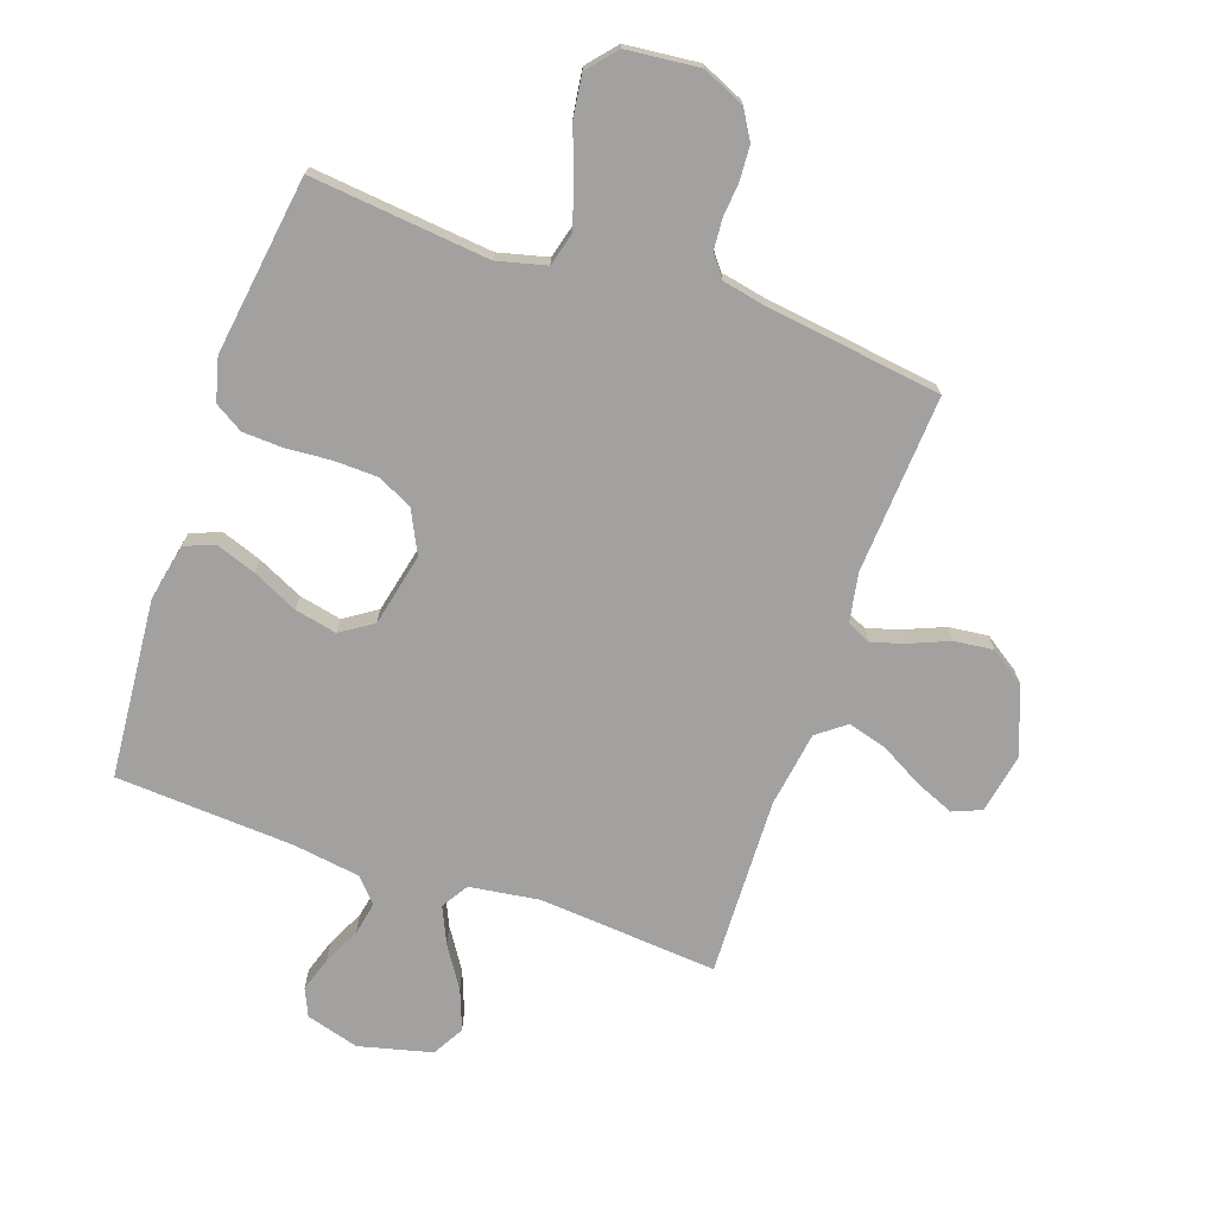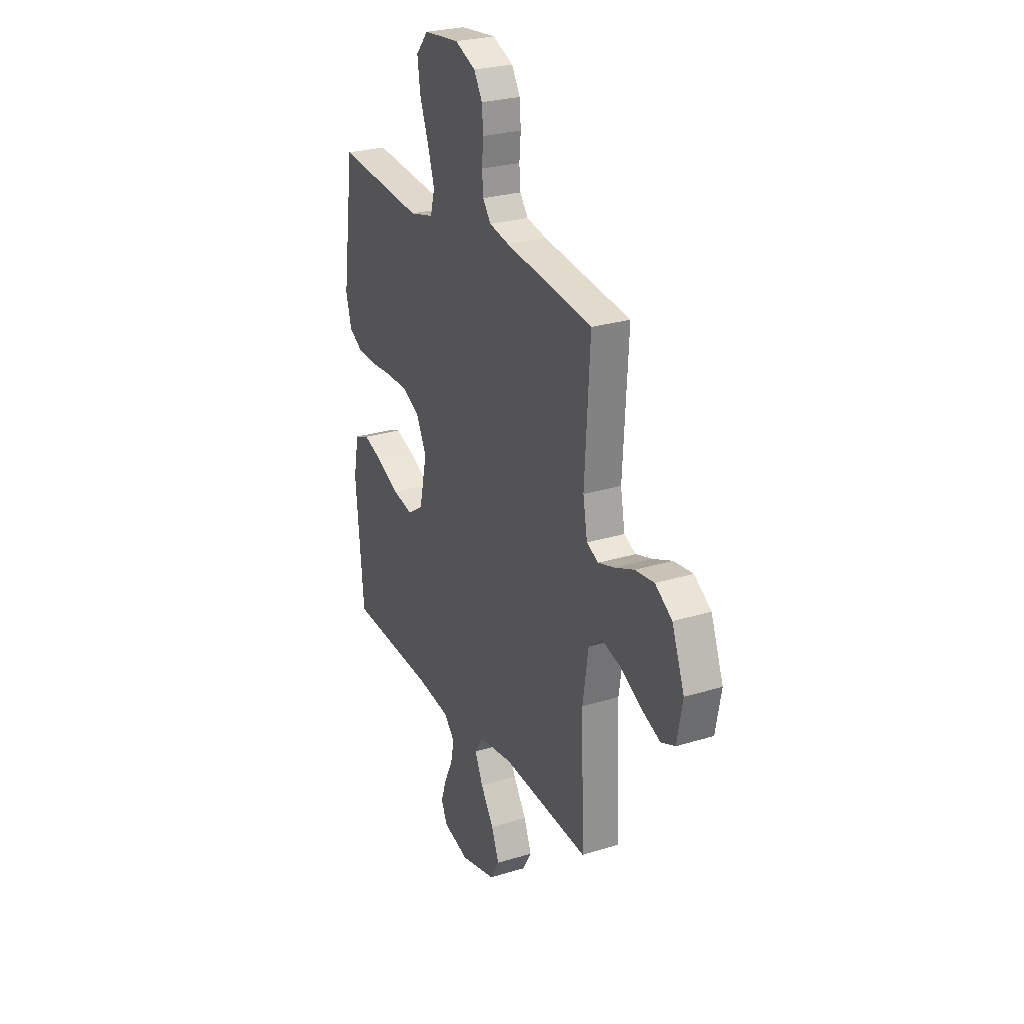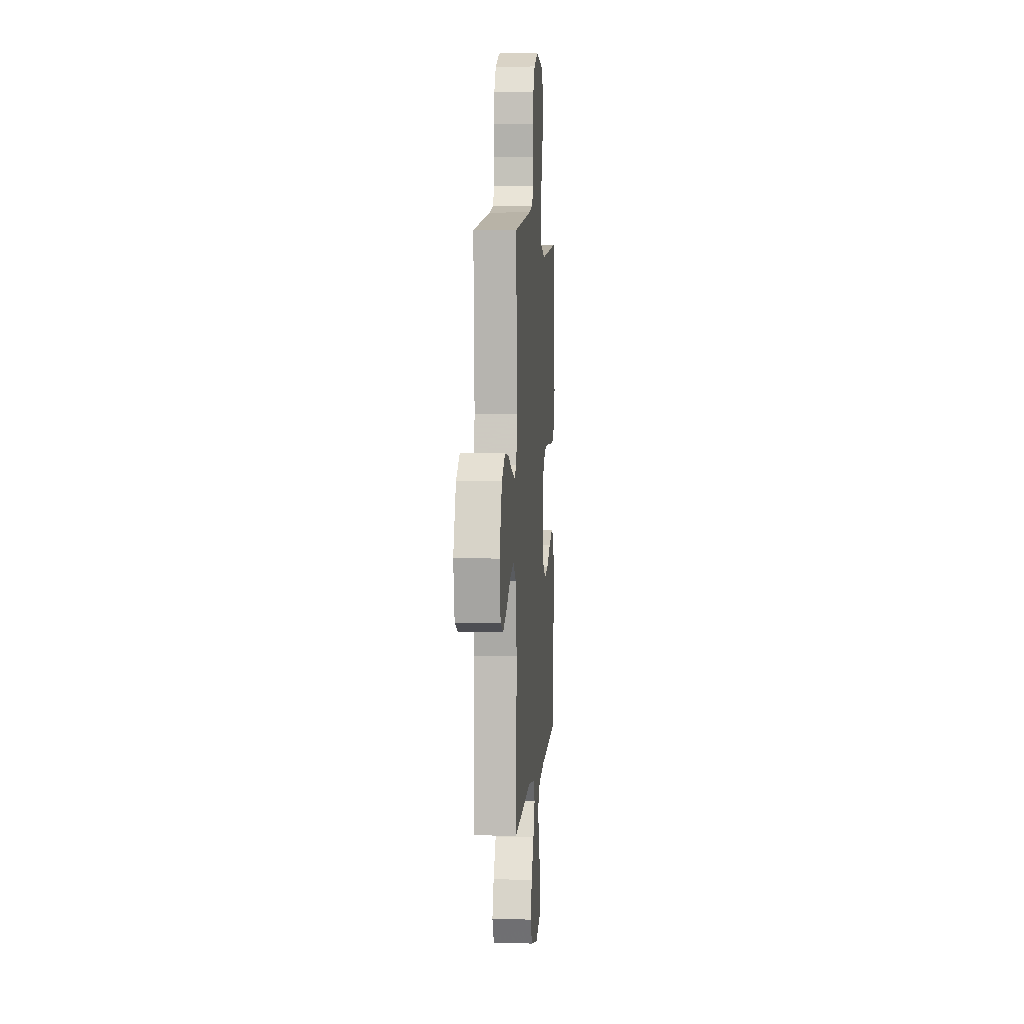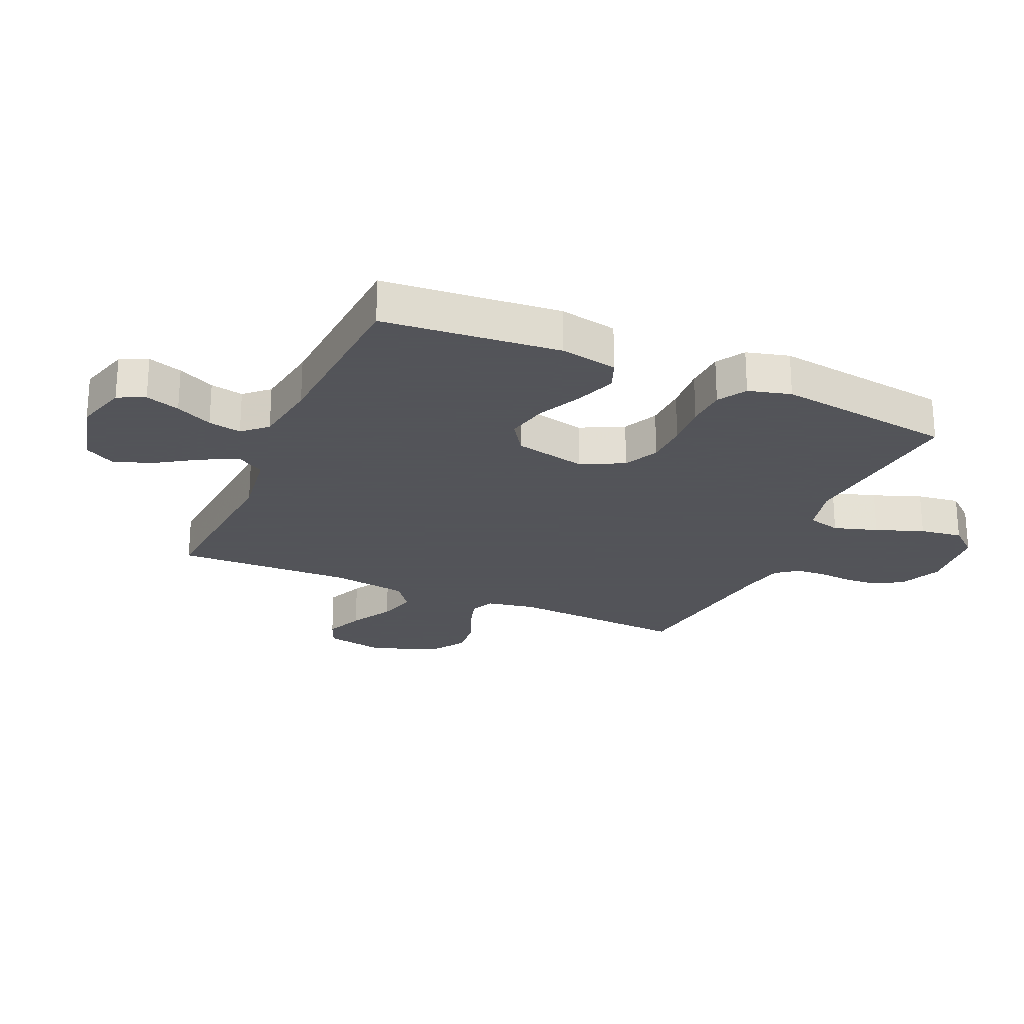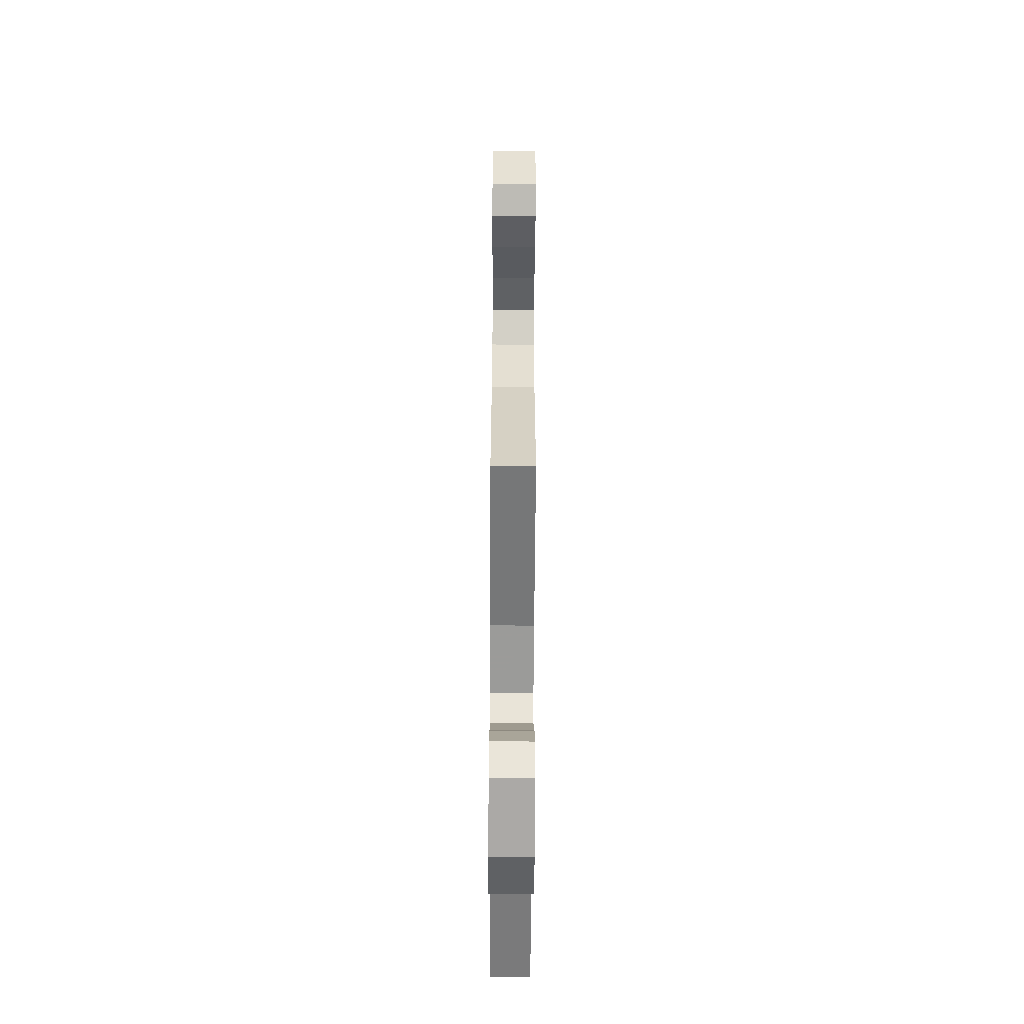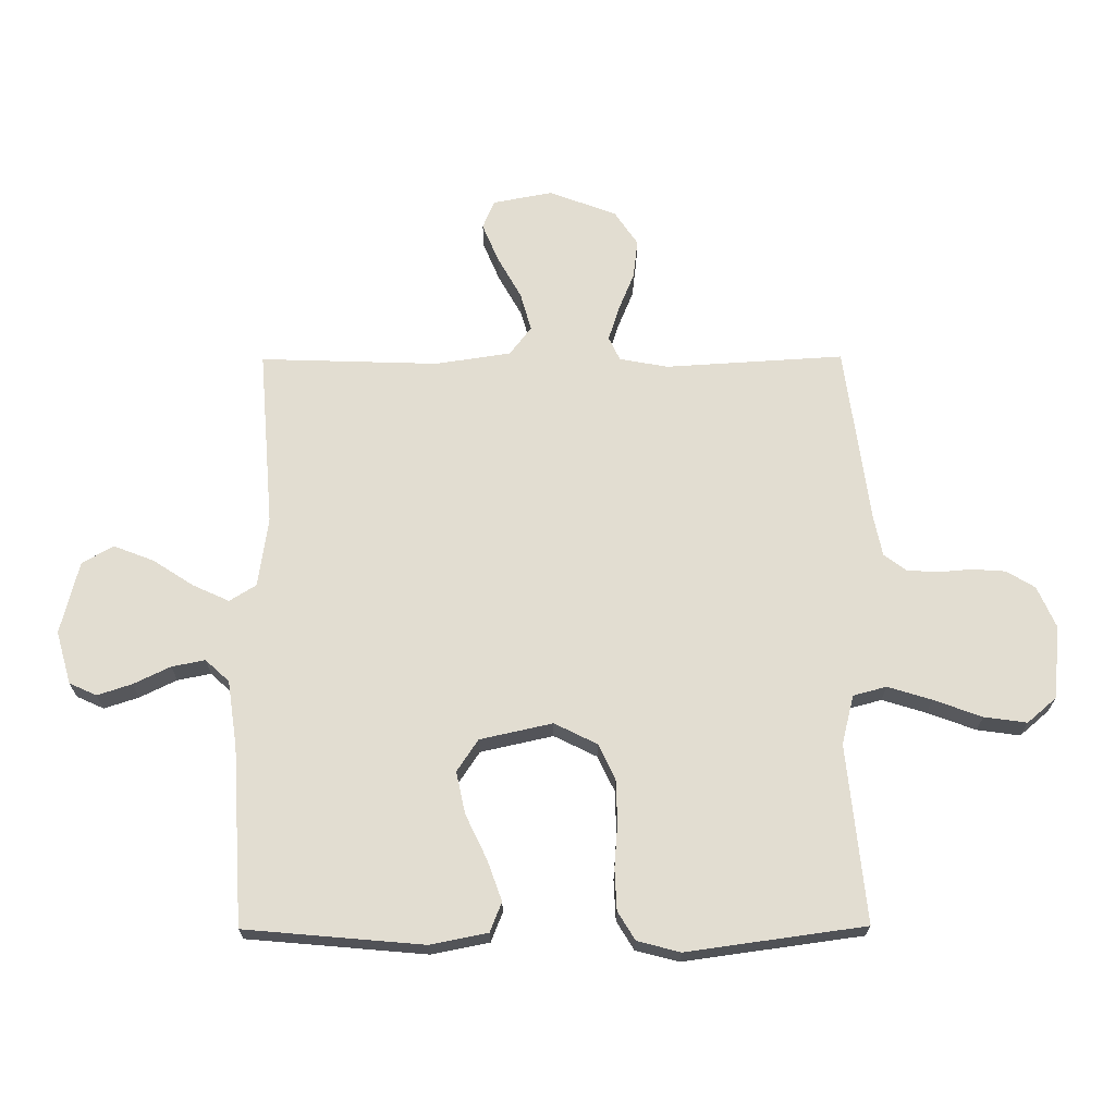
<metadata>
{"format":"obj","ext":"obj","renderer":"f3d","projection":"perspective","resolution":1024,"background":"white","views":[{"elev":-72.3,"azim":-19.3,"up":"+Y"},{"elev":26.4,"azim":64.1,"up":"+Z"},{"elev":5.2,"azim":94.5,"up":"+Z"},{"elev":-23.9,"azim":-113.8,"up":"+Y"},{"elev":-61.4,"azim":89.7,"up":"+Z"},{"elev":68.5,"azim":-90.3,"up":"+Y"}]}
</metadata>
<code>
v 0.5 0.07 -0.5
v 0.2 0.07 -0.477
v 0.082 0.07 -0.494
v 0.054 0.07 -0.539
v 0.082 0.07 -0.6
v 0.127 0.07 -0.669
v 0.153 0.07 -0.736
v 0.123 0.07 -0.789
v 0 0.07 -0.82
v -0.089 0.07 -0.795
v -0.11 0.07 -0.749
v -0.091 0.07 -0.691
v -0.061 0.07 -0.629
v -0.05 0.07 -0.573
v -0.087 0.07 -0.533
v -0.2 0.07 -0.517
v -0.5 0.07 -0.5
v -0.527 0.07 -0.2
v -0.508 0.07 -0.103
v -0.458 0.07 -0.083
v -0.39 0.07 -0.107
v -0.314 0.07 -0.143
v -0.243 0.07 -0.158
v -0.189 0.07 -0.122
v -0.162 0.07 0
v -0.198 0.07 0.072
v -0.257 0.07 0.1
v -0.33 0.07 0.102
v -0.406 0.07 0.096
v -0.474 0.07 0.099
v -0.522 0.07 0.128
v -0.541 0.07 0.2
v -0.5 0.07 0.5
v -0.2 0.07 0.47
v -0.117 0.07 0.491
v -0.102 0.07 0.547
v -0.125 0.07 0.621
v -0.155 0.07 0.702
v -0.165 0.07 0.774
v -0.123 0.07 0.823
v 0 0.07 0.836
v 0.071 0.07 0.805
v 0.1 0.07 0.757
v 0.104 0.07 0.7
v 0.099 0.07 0.642
v 0.103 0.07 0.591
v 0.131 0.07 0.554
v 0.2 0.07 0.54
v 0.5 0.07 0.5
v 0.482 0.07 0.2
v 0.497 0.07 0.118
v 0.537 0.07 0.099
v 0.594 0.07 0.117
v 0.659 0.07 0.144
v 0.725 0.07 0.152
v 0.783 0.07 0.113
v 0.826 0.07 0
v 0.807 0.07 -0.101
v 0.759 0.07 -0.121
v 0.694 0.07 -0.094
v 0.622 0.07 -0.054
v 0.557 0.07 -0.036
v 0.509 0.07 -0.073
v 0.49 0.07 -0.2
v 0.5 0 -0.5
v 0.2 0 -0.477
v 0.082 0 -0.494
v 0.054 0 -0.539
v 0.082 0 -0.6
v 0.127 0 -0.669
v 0.153 0 -0.736
v 0.123 0 -0.789
v 0 0 -0.82
v -0.089 0 -0.795
v -0.11 0 -0.749
v -0.091 0 -0.691
v -0.061 0 -0.629
v -0.05 0 -0.573
v -0.087 0 -0.533
v -0.2 0 -0.517
v -0.5 0 -0.5
v -0.527 0 -0.2
v -0.508 0 -0.103
v -0.458 0 -0.083
v -0.39 0 -0.107
v -0.314 0 -0.143
v -0.243 0 -0.158
v -0.189 0 -0.122
v -0.162 0 0
v -0.198 0 0.072
v -0.257 0 0.1
v -0.33 0 0.102
v -0.406 0 0.096
v -0.474 0 0.099
v -0.522 0 0.128
v -0.541 0 0.2
v -0.5 0 0.5
v -0.2 0 0.47
v -0.117 0 0.491
v -0.102 0 0.547
v -0.125 0 0.621
v -0.155 0 0.702
v -0.165 0 0.774
v -0.123 0 0.823
v 0 0 0.836
v 0.071 0 0.805
v 0.1 0 0.757
v 0.104 0 0.7
v 0.099 0 0.642
v 0.103 0 0.591
v 0.131 0 0.554
v 0.2 0 0.54
v 0.5 0 0.5
v 0.482 0 0.2
v 0.497 0 0.118
v 0.537 0 0.099
v 0.594 0 0.117
v 0.659 0 0.144
v 0.725 0 0.152
v 0.783 0 0.113
v 0.826 0 0
v 0.807 0 -0.101
v 0.759 0 -0.121
v 0.694 0 -0.094
v 0.622 0 -0.054
v 0.557 0 -0.036
v 0.509 0 -0.073
v 0.49 0 -0.2
f 59 60 61
f 58 59 61
f 57 58 61
f 56 57 61
f 55 56 61
f 54 55 61
f 53 54 61
f 52 53 61 62
f 51 52 62 63
f 48 49 50
f 51 63 64
f 50 51 64
f 48 50 64
f 47 48 64
f 43 44 45
f 42 43 45
f 41 42 45
f 40 41 45
f 39 40 45
f 38 39 45
f 37 38 45
f 36 37 45 46
f 64 1 2
f 47 64 2
f 46 47 2
f 36 46 2
f 35 36 2
f 32 33 34
f 31 32 34
f 30 31 34
f 29 30 34
f 28 29 34
f 20 21 22
f 19 20 22
f 18 19 22
f 17 18 22
f 16 17 22
f 15 16 22 23
f 14 15 23 24
f 11 12 13
f 10 11 13
f 9 10 13
f 8 9 13
f 7 8 13
f 6 7 13
f 5 6 13
f 4 5 13 14
f 14 24 25
f 4 14 25
f 3 4 25
f 27 28 34 35
f 26 27 35
f 25 26 35 2
f 2 3 25
f 125 124 123
f 125 123 122
f 125 122 121
f 125 121 120
f 125 120 119
f 125 119 118
f 125 118 117
f 126 125 117 116
f 127 126 116 115
f 114 113 112
f 128 127 115
f 128 115 114
f 128 114 112
f 128 112 111
f 109 108 107
f 109 107 106
f 109 106 105
f 109 105 104
f 109 104 103
f 109 103 102
f 109 102 101
f 110 109 101 100
f 66 65 128
f 66 128 111
f 66 111 110
f 66 110 100
f 66 100 99
f 98 97 96
f 98 96 95
f 98 95 94
f 98 94 93
f 98 93 92
f 86 85 84
f 86 84 83
f 86 83 82
f 86 82 81
f 86 81 80
f 87 86 80 79
f 88 87 79 78
f 77 76 75
f 77 75 74
f 77 74 73
f 77 73 72
f 77 72 71
f 77 71 70
f 77 70 69
f 78 77 69 68
f 89 88 78
f 89 78 68
f 89 68 67
f 99 98 92 91
f 99 91 90
f 66 99 90 89
f 89 67 66
f 1 65 66 2
f 2 66 67 3
f 3 67 68 4
f 4 68 69 5
f 5 69 70 6
f 6 70 71 7
f 7 71 72 8
f 8 72 73 9
f 9 73 74 10
f 10 74 75 11
f 11 75 76 12
f 12 76 77 13
f 13 77 78 14
f 14 78 79 15
f 15 79 80 16
f 16 80 81 17
f 17 81 82 18
f 18 82 83 19
f 19 83 84 20
f 20 84 85 21
f 21 85 86 22
f 22 86 87 23
f 23 87 88 24
f 24 88 89 25
f 25 89 90 26
f 26 90 91 27
f 27 91 92 28
f 28 92 93 29
f 29 93 94 30
f 30 94 95 31
f 31 95 96 32
f 32 96 97 33
f 33 97 98 34
f 34 98 99 35
f 35 99 100 36
f 36 100 101 37
f 37 101 102 38
f 38 102 103 39
f 39 103 104 40
f 40 104 105 41
f 41 105 106 42
f 42 106 107 43
f 43 107 108 44
f 44 108 109 45
f 45 109 110 46
f 46 110 111 47
f 47 111 112 48
f 48 112 113 49
f 49 113 114 50
f 50 114 115 51
f 51 115 116 52
f 52 116 117 53
f 53 117 118 54
f 54 118 119 55
f 55 119 120 56
f 56 120 121 57
f 57 121 122 58
f 58 122 123 59
f 59 123 124 60
f 60 124 125 61
f 61 125 126 62
f 62 126 127 63
f 63 127 128 64
f 64 128 65 1

</code>
